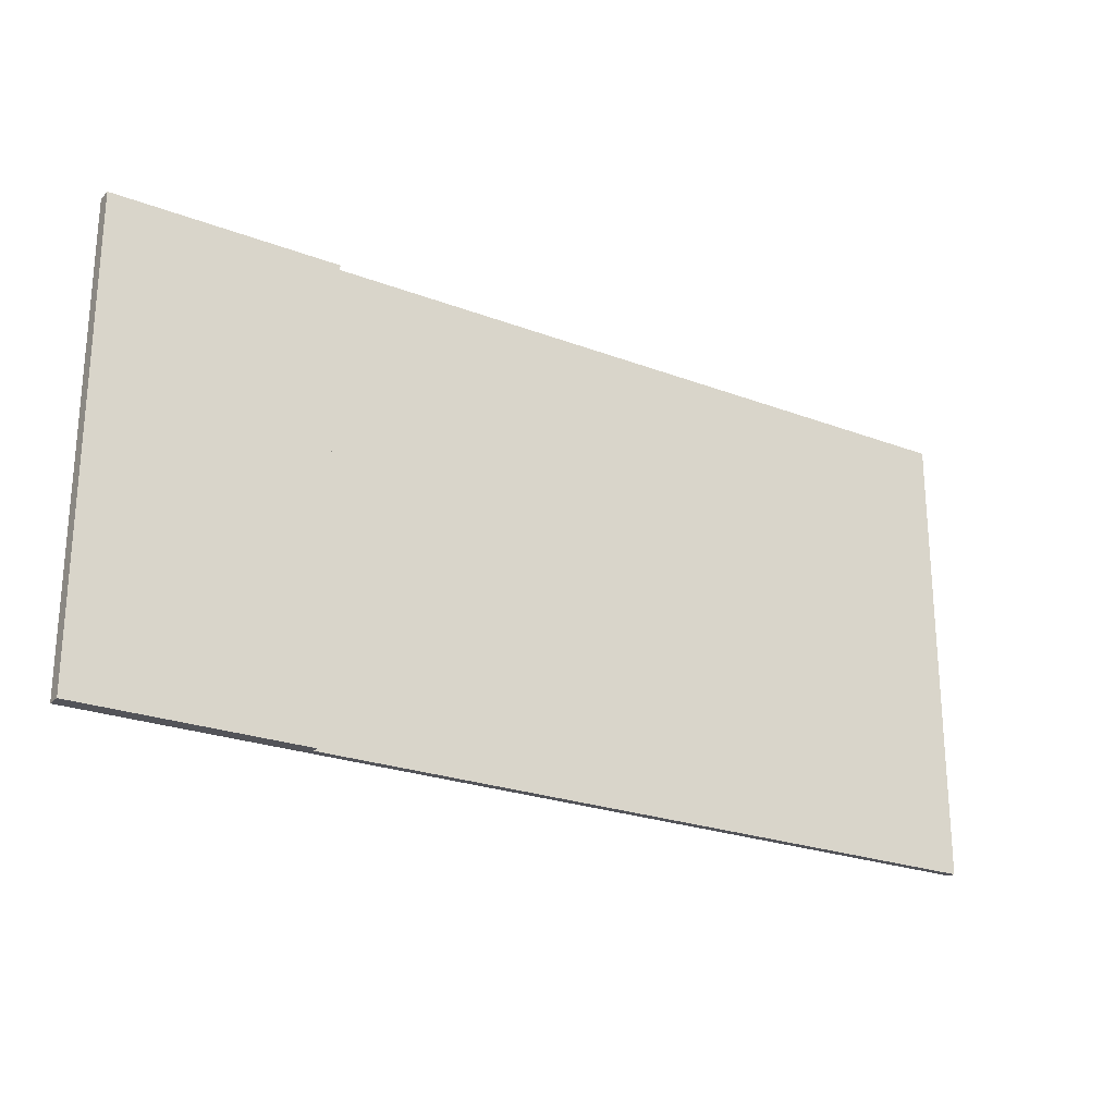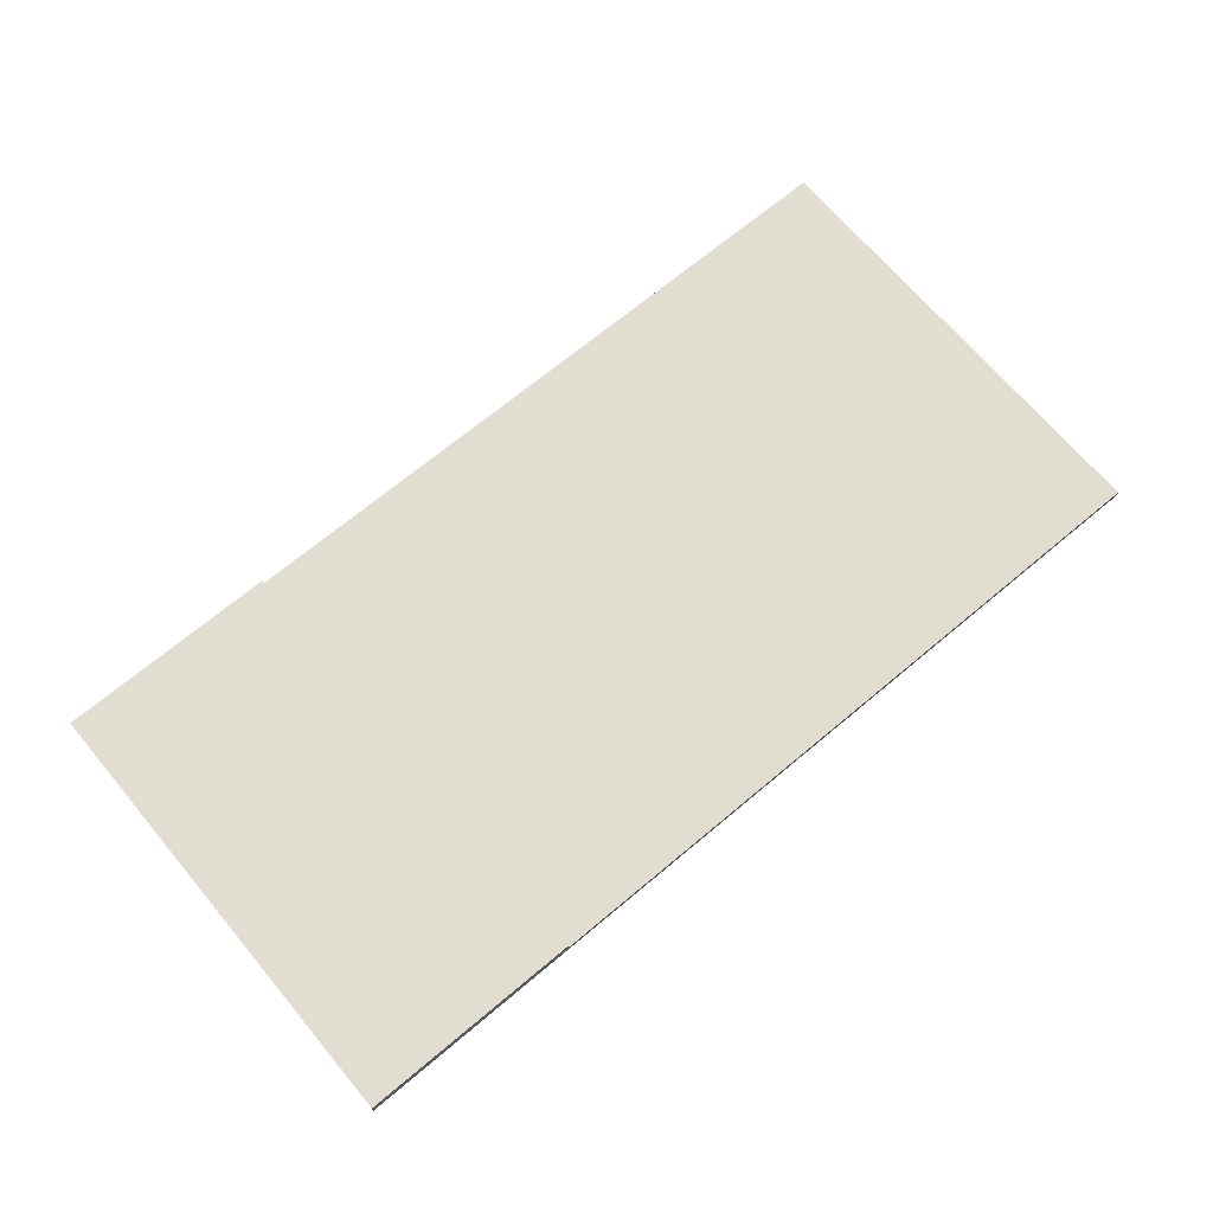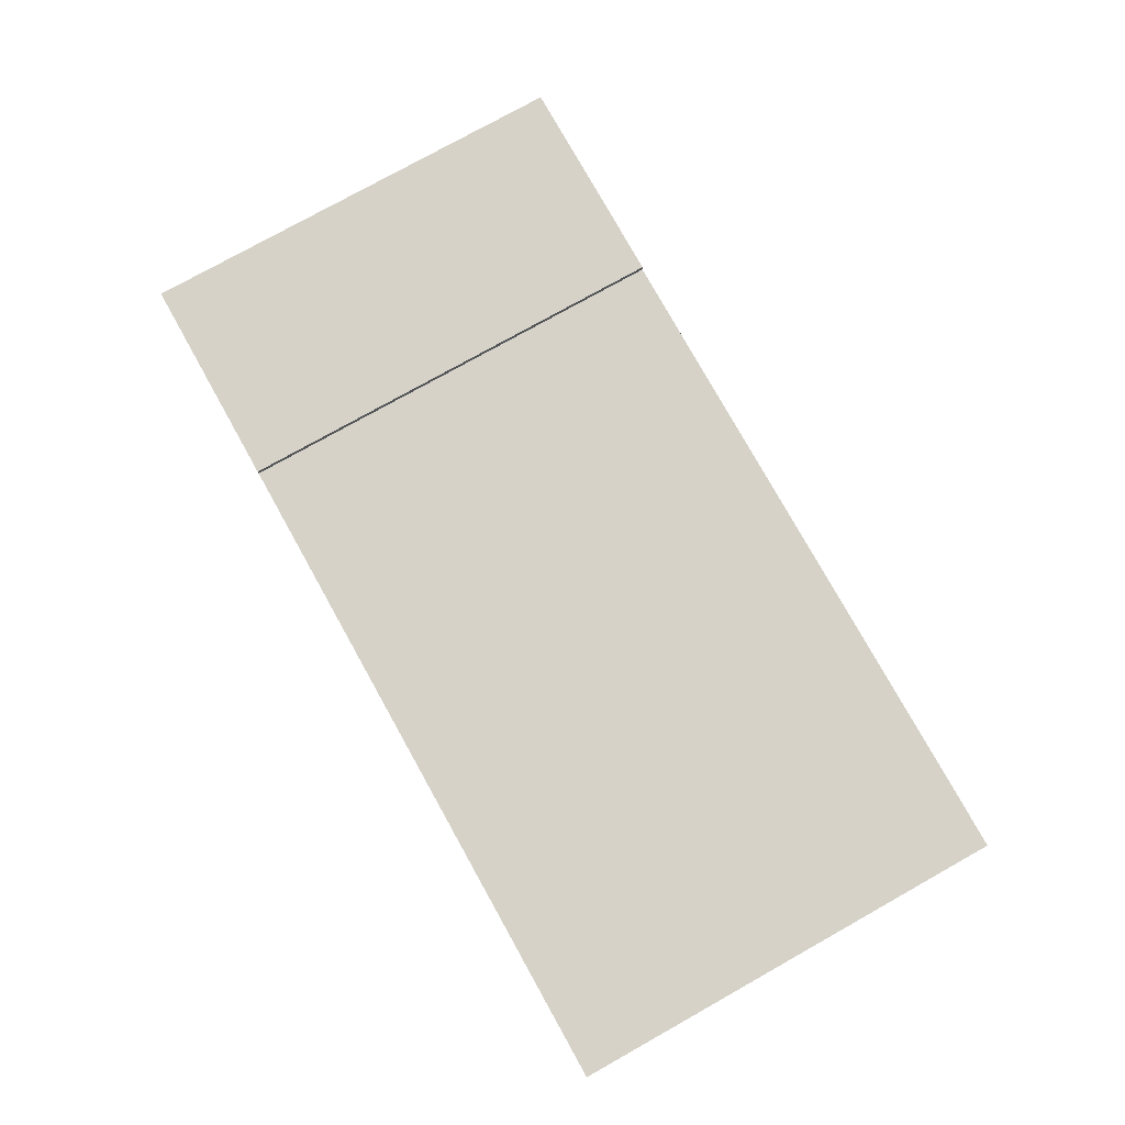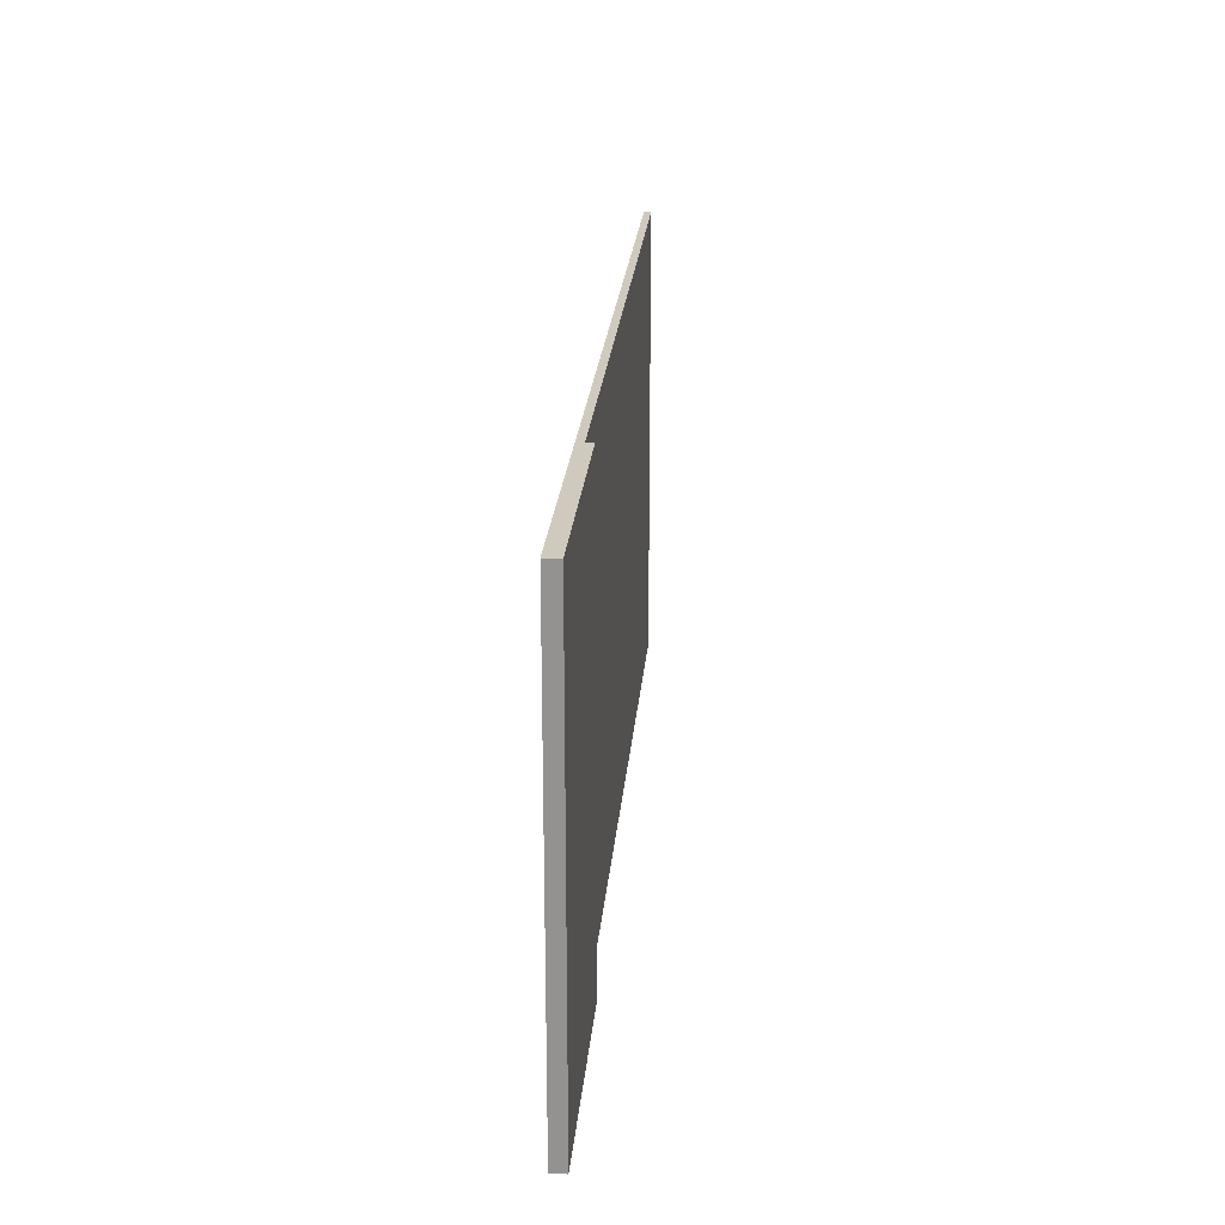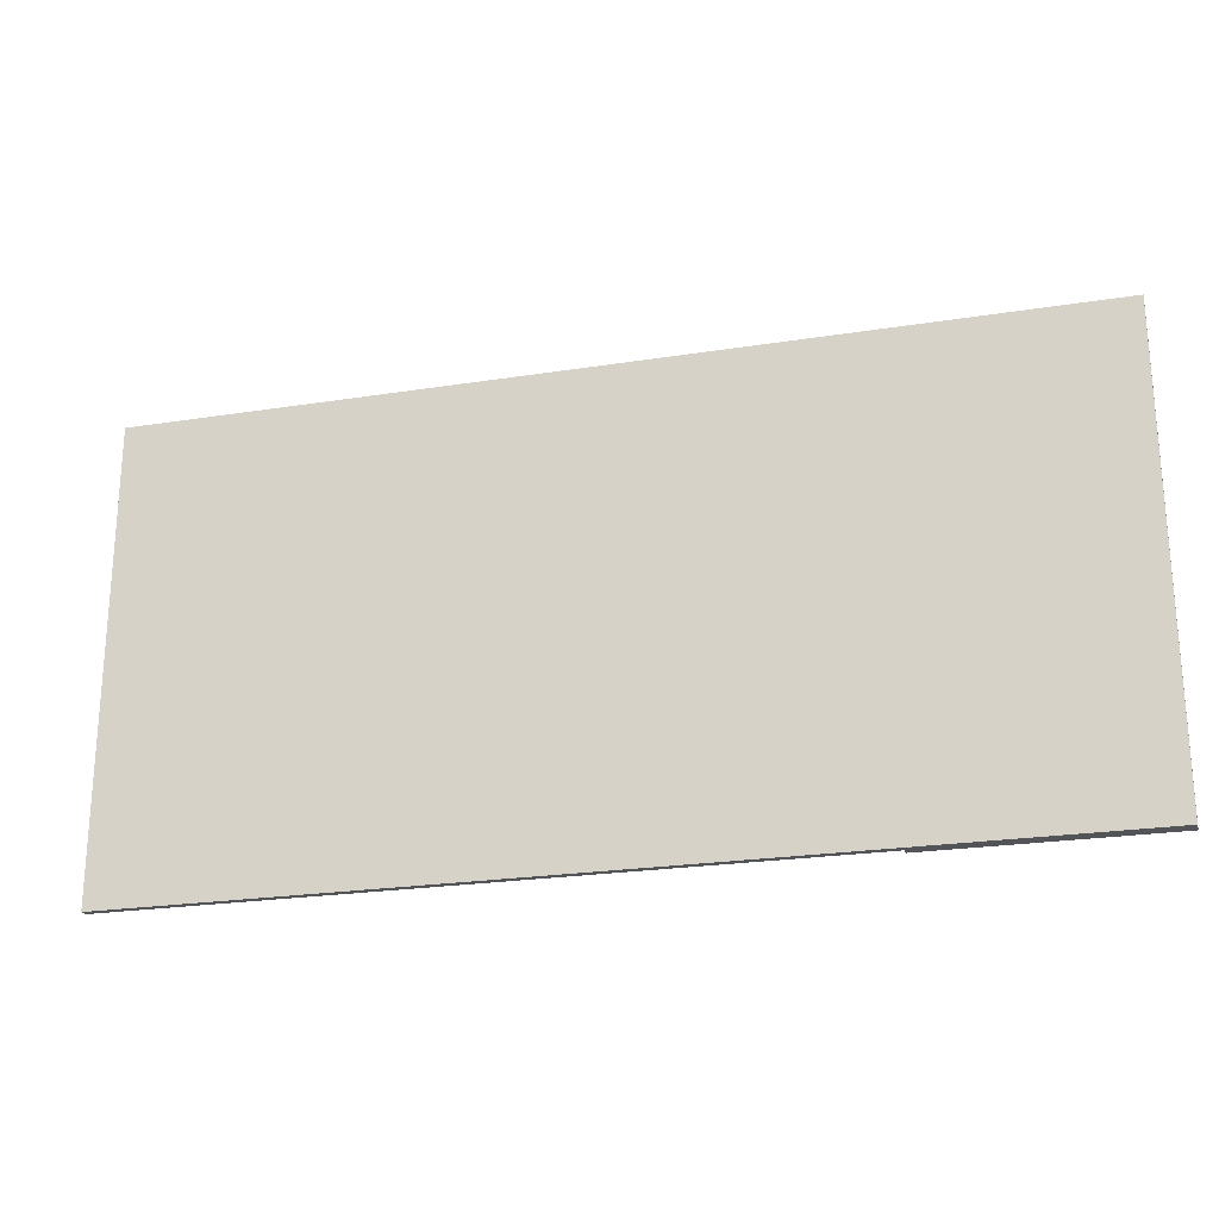
<metadata>
{"format":"obj","ext":"obj","renderer":"f3d","projection":"perspective","resolution":1024,"background":"white","views":[{"elev":-23.9,"azim":147.6,"up":"+Z"},{"elev":68.9,"azim":140.0,"up":"+Y"},{"elev":78.0,"azim":-119.2,"up":"+Y"},{"elev":22.9,"azim":94.7,"up":"+Z"},{"elev":-23.2,"azim":15.0,"up":"+Z"}]}
</metadata>
<code>
o Floor3-3
v 5.454 0.0305 -3.2
v 5.454 -0.0695 -2.8
v 5.454 -0.0695 -3.2
v 5.454 0.0305 -2.8
v 5.454 -0.0695 3.1
v 5.454 0.0305 -2.7
v 5.454 0.0305 -2.2
v 5.454 0.0305 -2.1
v 5.454 0.0305 -1.6
v 5.454 0.0305 -1.5
v 5.454 0.0305 -1
v 5.454 0.0305 -0.9
v 5.454 0.0305 -0.4
v 5.454 0.0305 -0.3
v 5.454 0.0305 0.2
v 5.454 0.0305 0.3
v 5.454 0.0305 0.8
v 5.454 0.0305 0.9
v 5.454 0.0305 1.4
v 5.454 0.0305 1.5
v 5.454 0.0305 2
v 5.454 0.0305 2.2
v 5.454 0.0305 2.6
v 5.454 0.0305 2.7
v 5.454 0.0305 3.1
v 5.454 -0.0695 3.2
v 5.454 0.0305 3.2
v 5.454 0.1305 -3.2
v 5.454 0.1305 -2.8
v 5.454 0.1305 -2.7
v 5.454 0.1305 -2.2
v 5.454 0.1305 -2.1
v 5.454 0.1305 -1.6
v 5.454 0.1305 -1.5
v 5.454 0.1305 -1
v 5.454 0.1305 -0.9
v 5.454 0.1305 -0.4
v 5.454 0.1305 -0.3
v 5.454 0.1305 0.2
v 5.454 0.1305 0.3
v 5.454 0.1305 0.8
v 5.454 0.1305 0.9
v 5.454 0.1305 1.4
v 5.454 0.1305 1.5
v 5.454 0.1305 2
v 5.454 0.1305 2.2
v 5.454 0.1305 2.6
v 5.454 0.1305 2.7
v 5.454 0.1305 3.1
v 5.454 0.1305 3.2
v 2.354 0.0305 -3.2
v 2.354 0.0305 -2.7
v 2.354 0.1305 -3.2
v 2.354 0.0305 -2.2
v 2.354 0.1305 -2.7
v 2.354 0.0305 -1.5
v 2.354 0.1305 -2.2
v 2.354 0.0305 -1
v 2.354 0.1305 -1.5
v 2.354 0.0305 -0.9
v 2.354 0.1305 -1
v 2.354 0.0305 -0.4
v 2.354 0.1305 -0.9
v 2.354 0.0305 0.9
v 2.354 0.1305 -0.4
v 2.354 0.0305 1.4
v 2.354 0.1305 0.9
v 2.354 0.0305 2.1
v 2.354 0.1305 1.4
v 2.354 0.0305 2.6
v 2.354 0.1305 2.1
v 2.354 0.0305 3.2
v 2.354 0.1305 2.6
v 2.354 0.1305 3.2
v -7.346 -0.0695 -3.2
v -7.346 -0.0695 3.2
v -7.346 0.0305 -3.2
v -7.346 0.0305 3.2
v 4.954 0.0305 -3.2
v 5.454 0.0305 -3.2
v 5.454 -0.0695 -3.2
v 5.454 0.1305 -3.2
v 4.954 0.1305 -3.2
v 4.754 0.0305 -3.2
v 4.754 0.1305 -3.2
v 3.854 0.0305 -3.2
v 3.854 0.1305 -3.2
v 3.654 0.0305 -3.2
v 3.654 0.1305 -3.2
v 2.454 0.0305 -3.2
v 2.454 0.1305 -3.2
v 2.354 0.0305 -3.2
v 2.354 0.1305 -3.2
v -7.146 -0.0695 -3.2
v -7.146 0.0305 -3.2
v -7.346 -0.0695 -3.2
v -7.346 0.0305 -3.2
v 5.454 -0.0695 3.2
v 5.454 0.0305 3.2
v 3.654 0.0305 3.2
v 5.454 0.1305 3.2
v 3.654 0.1305 3.2
v 2.454 0.0305 3.2
v 2.454 0.1305 3.2
v 2.354 0.0305 3.2
v 2.354 0.1305 3.2
v -7.146 -0.0695 3.2
v -7.146 0.0305 3.2
v -7.346 -0.0695 3.2
v -7.346 0.0305 3.2
v 5.454 -0.0695 -2.8
v -7.146 -0.0695 -3.2
v 5.454 -0.0695 -3.2
v 2.354 -0.0695 -2.8
v 5.454 -0.0695 3.1
v 2.354 -0.0695 3.1
v 5.454 -0.0695 3.2
v -7.146 -0.0695 3.2
v -7.346 -0.0695 -3.2
v -7.346 -0.0695 3.2
v 2.354 0.0305 -3.2
v -7.146 0.0305 -3.2
v 2.354 0.0305 -2.7
v 2.354 0.0305 -2.2
v 2.354 0.0305 -1.5
v 2.354 0.0305 -1
v 2.354 0.0305 -0.9
v 2.354 0.0305 -0.4
v 2.354 0.0305 0.9
v 2.354 0.0305 1.4
v 2.354 0.0305 2.1
v 2.354 0.0305 2.6
v 2.354 0.0305 3.2
v -7.346 0.0305 -3.2
v -7.146 0.0305 3.2
v -7.346 0.0305 3.2
v 5.454 0.1305 -3.2
v 4.954 0.1305 -3.2
v 5.454 0.1305 -2.8
v 4.754 0.1305 -3.2
v 4.954 0.1305 -2.8
v 3.854 0.1305 -3.2
v 4.754 0.1305 -2.8
v 3.654 0.1305 -3.2
v 3.854 0.1305 -2.8
v 2.454 0.1305 -3.2
v 3.654 0.1305 -2.8
v 2.354 0.1305 -3.2
v 2.454 0.1305 -2.8
v 5.454 0.1305 -2.7
v 5.154 0.1305 -2.7
v 5.054 0.1305 -2.7
v 4.154 0.1305 -2.7
v 4.054 0.1305 -2.7
v 3.154 0.1305 -2.7
v 2.954 0.1305 -2.7
v 2.354 0.1305 -2.7
v 5.454 0.1305 -2.2
v 5.154 0.1305 -2.2
v 5.054 0.1305 -2.2
v 4.154 0.1305 -2.2
v 4.054 0.1305 -2.2
v 3.154 0.1305 -2.2
v 2.954 0.1305 -2.2
v 2.354 0.1305 -2.2
v 5.454 0.1305 -2.1
v 4.854 0.1305 -2.1
v 3.454 0.1305 -2.1
v 2.454 0.1305 -2.1
v 4.654 0.1305 -2
v 3.554 0.1305 -2
v 5.454 0.1305 -1.6
v 4.854 0.1305 -1.6
v 4.654 0.1305 -1.6
v 3.554 0.1305 -1.6
v 3.454 0.1305 -1.6
v 2.454 0.1305 -1.6
v 5.454 0.1305 -1.5
v 4.154 0.1305 -1.5
v 4.054 0.1305 -1.5
v 2.954 0.1305 -1.5
v 2.754 0.1305 -1.5
v 2.354 0.1305 -1.5
v 5.454 0.1305 -1
v 4.154 0.1305 -1
v 4.054 0.1305 -1
v 2.954 0.1305 -1
v 2.754 0.1305 -1
v 2.354 0.1305 -1
v 5.454 0.1305 -0.9
v 4.154 0.1305 -0.9
v 4.054 0.1305 -0.9
v 2.954 0.1305 -0.9
v 2.754 0.1305 -0.9
v 2.354 0.1305 -0.9
v 5.454 0.1305 -0.4
v 4.154 0.1305 -0.4
v 4.054 0.1305 -0.4
v 2.954 0.1305 -0.4
v 2.754 0.1305 -0.4
v 2.354 0.1305 -0.4
v 5.454 0.1305 -0.3
v 4.854 0.1305 -0.3
v 3.454 0.1305 -0.3
v 2.454 0.1305 -0.3
v 4.654 0.1305 -0.2
v 3.554 0.1305 -0.2
v 5.454 0.1305 0.2
v 4.854 0.1305 0.2
v 4.654 0.1305 0.2
v 3.554 0.1305 0.2
v 3.454 0.1305 0.2
v 2.454 0.1305 0.2
v 5.454 0.1305 0.3
v 5.154 0.1305 0.3
v 5.054 0.1305 0.3
v 4.154 0.1305 0.3
v 4.054 0.1305 0.3
v 3.154 0.1305 0.3
v 2.954 0.1305 0.3
v 2.454 0.1305 0.3
v 5.454 0.1305 0.8
v 5.154 0.1305 0.8
v 5.054 0.1305 0.8
v 4.154 0.1305 0.8
v 4.054 0.1305 0.8
v 3.154 0.1305 0.8
v 2.954 0.1305 0.8
v 2.454 0.1305 0.8
v 5.454 0.1305 0.9
v 4.354 0.1305 0.9
v 2.654 0.1305 0.9
v 2.354 0.1305 0.9
v 4.254 0.1305 1
v 2.854 0.1305 1
v 5.454 0.1305 1.4
v 4.354 0.1305 1.4
v 4.254 0.1305 1.4
v 2.854 0.1305 1.4
v 2.654 0.1305 1.4
v 2.354 0.1305 1.4
v 5.454 0.1305 1.5
v 4.754 0.1305 1.5
v 4.554 0.1305 1.5
v 3.354 0.1305 1.5
v 3.254 0.1305 1.5
v 2.454 0.1305 1.5
v 5.454 0.1305 2
v 4.754 0.1305 2
v 4.554 0.1305 2
v 3.354 0.1305 2
v 3.254 0.1305 2
v 2.454 0.1305 2
v 4.354 0.1305 2.1
v 3.254 0.1305 2.1
v 3.154 0.1305 2.1
v 2.354 0.1305 2.1
v 5.454 0.1305 2.2
v 4.454 0.1305 2.2
v 5.454 0.1305 2.6
v 4.454 0.1305 2.6
v 4.354 0.1305 2.6
v 3.254 0.1305 2.6
v 3.154 0.1305 2.6
v 2.354 0.1305 2.6
v 5.454 0.1305 2.7
v 5.154 0.1305 2.7
v 5.054 0.1305 2.7
v 3.754 0.1305 2.7
v 3.654 0.1305 2.7
v 2.454 0.1305 2.7
v 5.454 0.1305 3.1
v 5.154 0.1305 3.1
v 5.054 0.1305 3.1
v 3.754 0.1305 3.1
v 5.454 0.1305 3.2
v 3.654 0.1305 3.2
v 2.454 0.1305 3.2
v 2.354 0.1305 3.2
f 1 2 3
f 4 5 2
f 4 2 1
f 6 5 4
f 7 5 6
f 8 5 7
f 9 5 8
f 10 5 9
f 11 5 10
f 12 5 11
f 13 5 12
f 14 5 13
f 15 5 14
f 16 5 15
f 17 5 16
f 18 5 17
f 19 5 18
f 20 5 19
f 21 5 20
f 22 5 21
f 23 5 22
f 24 5 23
f 25 26 5
f 25 5 24
f 27 26 25
f 28 4 1
f 29 6 4
f 29 4 28
f 30 7 6
f 30 6 29
f 31 8 7
f 31 7 30
f 32 9 8
f 32 8 31
f 33 10 9
f 33 9 32
f 34 11 10
f 34 10 33
f 35 12 11
f 35 11 34
f 36 13 12
f 36 12 35
f 37 14 13
f 37 13 36
f 38 15 14
f 38 14 37
f 39 16 15
f 39 15 38
f 40 17 16
f 40 16 39
f 41 18 17
f 41 17 40
f 42 19 18
f 42 18 41
f 43 20 19
f 43 19 42
f 44 21 20
f 44 20 43
f 45 22 21
f 45 21 44
f 46 23 22
f 46 22 45
f 47 24 23
f 47 23 46
f 48 25 24
f 48 24 47
f 49 27 25
f 49 25 48
f 50 27 49
f 51 52 53
f 52 54 55
f 53 52 55
f 54 56 57
f 55 54 57
f 56 58 59
f 57 56 59
f 58 60 61
f 59 58 61
f 60 62 63
f 61 60 63
f 62 64 65
f 63 62 65
f 64 66 67
f 65 64 67
f 66 68 69
f 67 66 69
f 68 70 71
f 69 68 71
f 70 72 73
f 71 70 73
f 73 72 74
f 75 76 77
f 77 76 78
f 79 80 81
f 79 82 80
f 83 82 79
f 84 79 81
f 84 83 79
f 85 83 84
f 86 84 81
f 86 85 84
f 87 85 86
f 88 86 81
f 88 87 86
f 89 87 88
f 90 88 81
f 90 89 88
f 91 89 90
f 92 90 81
f 92 91 90
f 93 91 92
f 94 92 81
f 95 92 94
f 96 95 94
f 97 95 96
f 98 99 100
f 99 101 100
f 100 101 102
f 98 100 103
f 100 102 103
f 103 102 104
f 98 103 105
f 103 104 105
f 105 104 106
f 98 105 107
f 107 105 108
f 107 108 109
f 109 108 110
f 111 112 113
f 114 112 111
f 115 114 111
f 116 112 114
f 116 114 115
f 117 116 115
f 118 119 112
f 118 116 117
f 118 112 116
f 120 119 118
f 121 122 123
f 123 122 124
f 124 122 125
f 125 122 126
f 126 122 127
f 127 122 128
f 128 122 129
f 129 122 130
f 130 122 131
f 131 122 132
f 132 122 133
f 122 134 135
f 133 122 135
f 135 134 136
f 137 138 139
f 138 140 141
f 139 138 141
f 140 142 143
f 141 140 143
f 142 144 145
f 143 142 145
f 144 146 147
f 145 144 147
f 146 148 149
f 147 146 149
f 145 147 150
f 139 141 150
f 147 149 150
f 143 145 150
f 141 143 150
f 150 149 151
f 151 149 152
f 152 149 153
f 153 149 154
f 154 149 155
f 155 149 156
f 149 148 157
f 156 149 157
f 150 151 158
f 151 152 159
f 158 151 159
f 152 153 160
f 159 152 160
f 153 154 161
f 160 153 161
f 154 155 162
f 161 154 162
f 155 156 163
f 162 155 163
f 156 157 164
f 163 156 164
f 164 157 165
f 161 162 166
f 158 159 166
f 164 165 166
f 163 164 166
f 162 163 166
f 160 161 166
f 159 160 166
f 166 165 167
f 167 165 168
f 168 165 169
f 167 168 170
f 170 168 171
f 166 167 172
f 167 170 173
f 172 167 173
f 170 171 174
f 173 170 174
f 171 168 175
f 174 171 175
f 168 169 176
f 175 168 176
f 169 165 177
f 176 169 177
f 173 174 178
f 175 176 178
f 176 177 178
f 172 173 178
f 174 175 178
f 178 177 179
f 179 177 180
f 180 177 181
f 181 177 182
f 177 165 183
f 182 177 183
f 178 179 184
f 179 180 185
f 184 179 185
f 180 181 186
f 185 180 186
f 181 182 187
f 186 181 187
f 182 183 188
f 187 182 188
f 188 183 189
f 185 186 190
f 184 185 190
f 188 189 190
f 187 188 190
f 186 187 190
f 190 189 191
f 191 189 192
f 192 189 193
f 193 189 194
f 194 189 195
f 190 191 196
f 191 192 197
f 196 191 197
f 192 193 198
f 197 192 198
f 193 194 199
f 198 193 199
f 194 195 200
f 199 194 200
f 200 195 201
f 196 197 202
f 197 198 202
f 200 201 202
f 199 200 202
f 198 199 202
f 202 201 203
f 203 201 204
f 204 201 205
f 203 204 206
f 206 204 207
f 202 203 208
f 203 206 209
f 208 203 209
f 206 207 210
f 209 206 210
f 207 204 211
f 210 207 211
f 204 205 212
f 211 204 212
f 205 201 213
f 212 205 213
f 209 210 214
f 211 212 214
f 212 213 214
f 208 209 214
f 210 211 214
f 214 213 215
f 215 213 216
f 216 213 217
f 217 213 218
f 218 213 219
f 219 213 220
f 213 201 221
f 220 213 221
f 214 215 222
f 215 216 223
f 222 215 223
f 216 217 224
f 223 216 224
f 217 218 225
f 224 217 225
f 218 219 226
f 225 218 226
f 219 220 227
f 226 219 227
f 220 221 228
f 227 220 228
f 221 201 229
f 228 221 229
f 225 226 230
f 227 228 230
f 228 229 230
f 226 227 230
f 224 225 230
f 223 224 230
f 222 223 230
f 230 229 231
f 231 229 232
f 229 201 233
f 232 229 233
f 231 232 234
f 234 232 235
f 230 231 236
f 231 234 237
f 236 231 237
f 234 235 238
f 237 234 238
f 235 232 239
f 238 235 239
f 232 233 240
f 239 232 240
f 240 233 241
f 237 238 242
f 238 239 242
f 240 241 242
f 239 240 242
f 236 237 242
f 242 241 243
f 243 241 244
f 244 241 245
f 245 241 246
f 246 241 247
f 242 243 248
f 243 244 249
f 248 243 249
f 244 245 250
f 249 244 250
f 245 246 251
f 250 245 251
f 246 247 252
f 251 246 252
f 247 241 253
f 252 247 253
f 251 252 254
f 248 249 254
f 252 253 254
f 250 251 254
f 249 250 254
f 254 253 255
f 255 253 256
f 253 241 257
f 256 253 257
f 248 254 258
f 258 254 259
f 258 259 260
f 259 254 261
f 260 259 261
f 254 255 262
f 261 254 262
f 255 256 263
f 262 255 263
f 256 257 264
f 263 256 264
f 264 257 265
f 261 262 266
f 260 261 266
f 264 265 266
f 263 264 266
f 262 263 266
f 266 265 267
f 267 265 268
f 268 265 269
f 269 265 270
f 270 265 271
f 266 267 272
f 267 268 273
f 272 267 273
f 268 269 274
f 273 268 274
f 269 270 275
f 274 269 275
f 272 273 276
f 273 274 276
f 274 275 276
f 275 270 277
f 276 275 277
f 270 271 277
f 271 265 278
f 277 271 278
f 278 265 279

</code>
